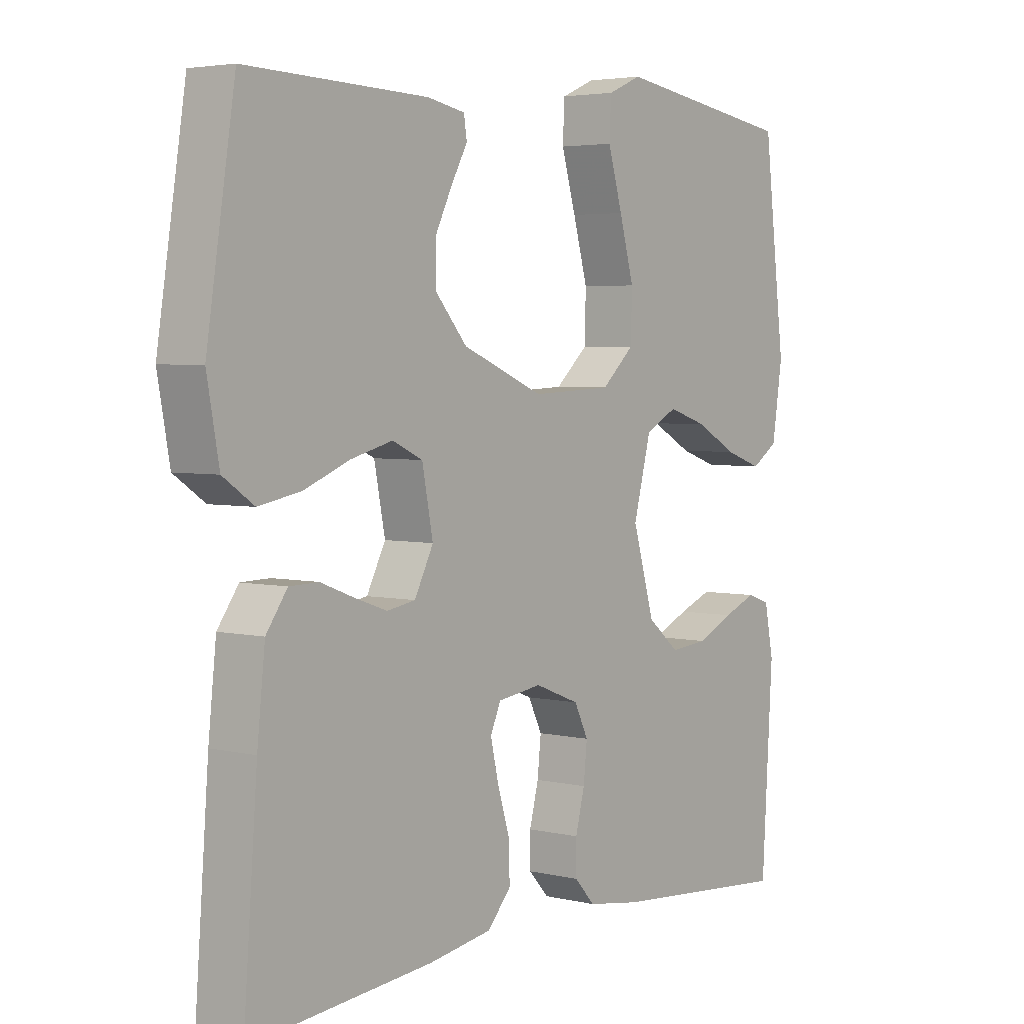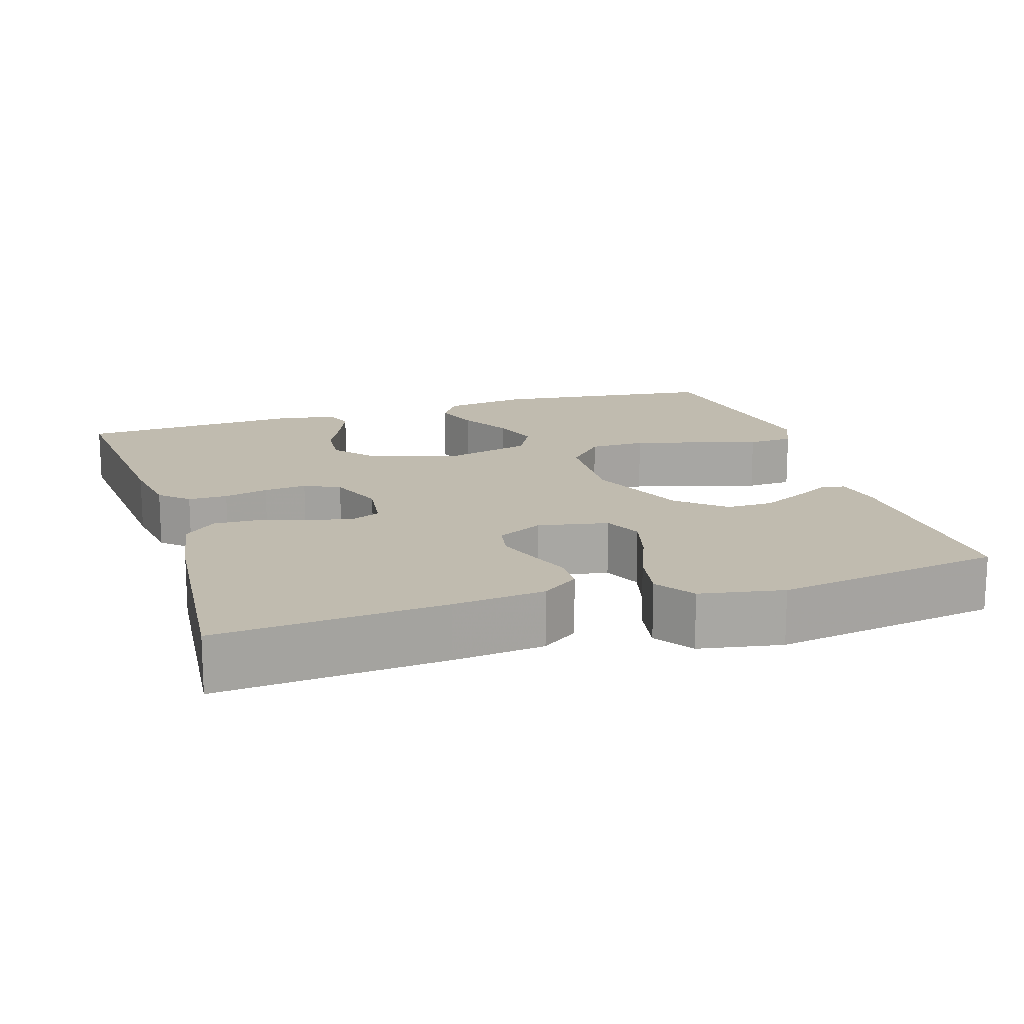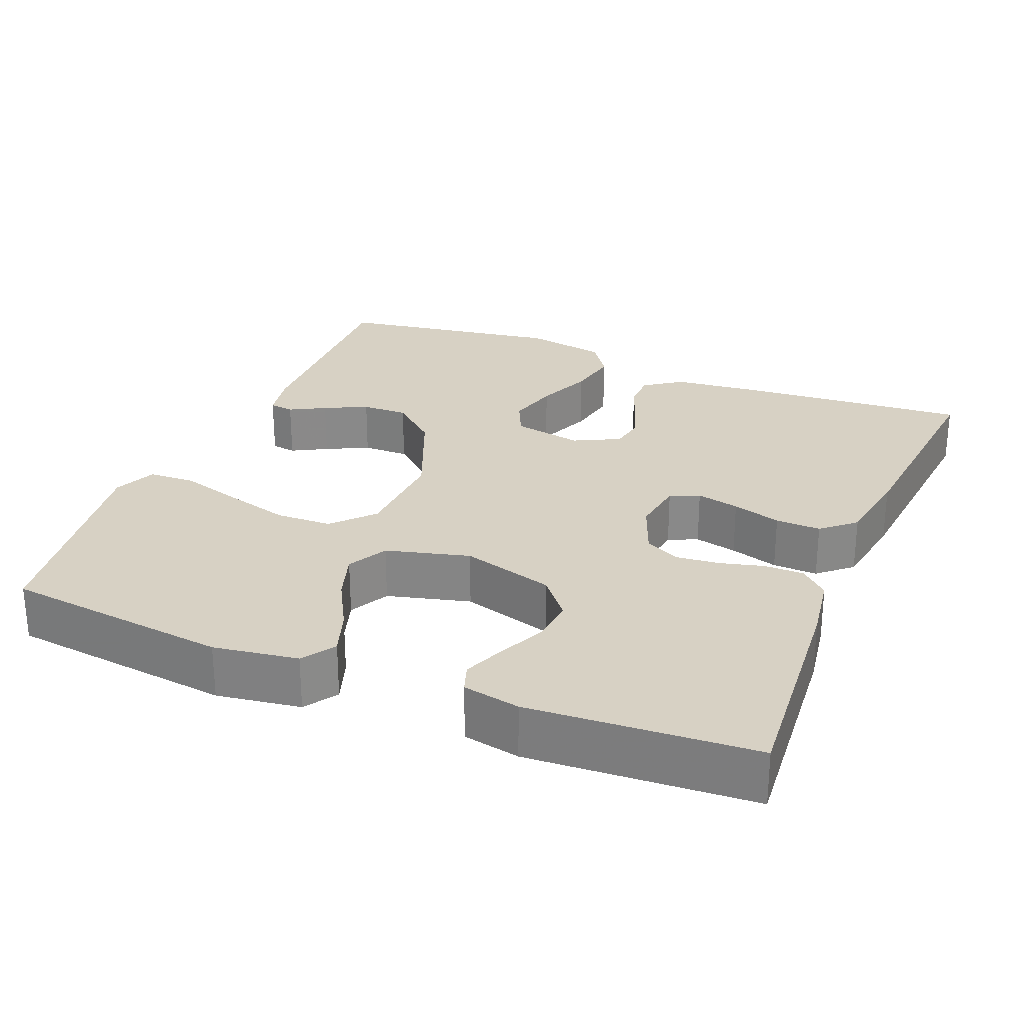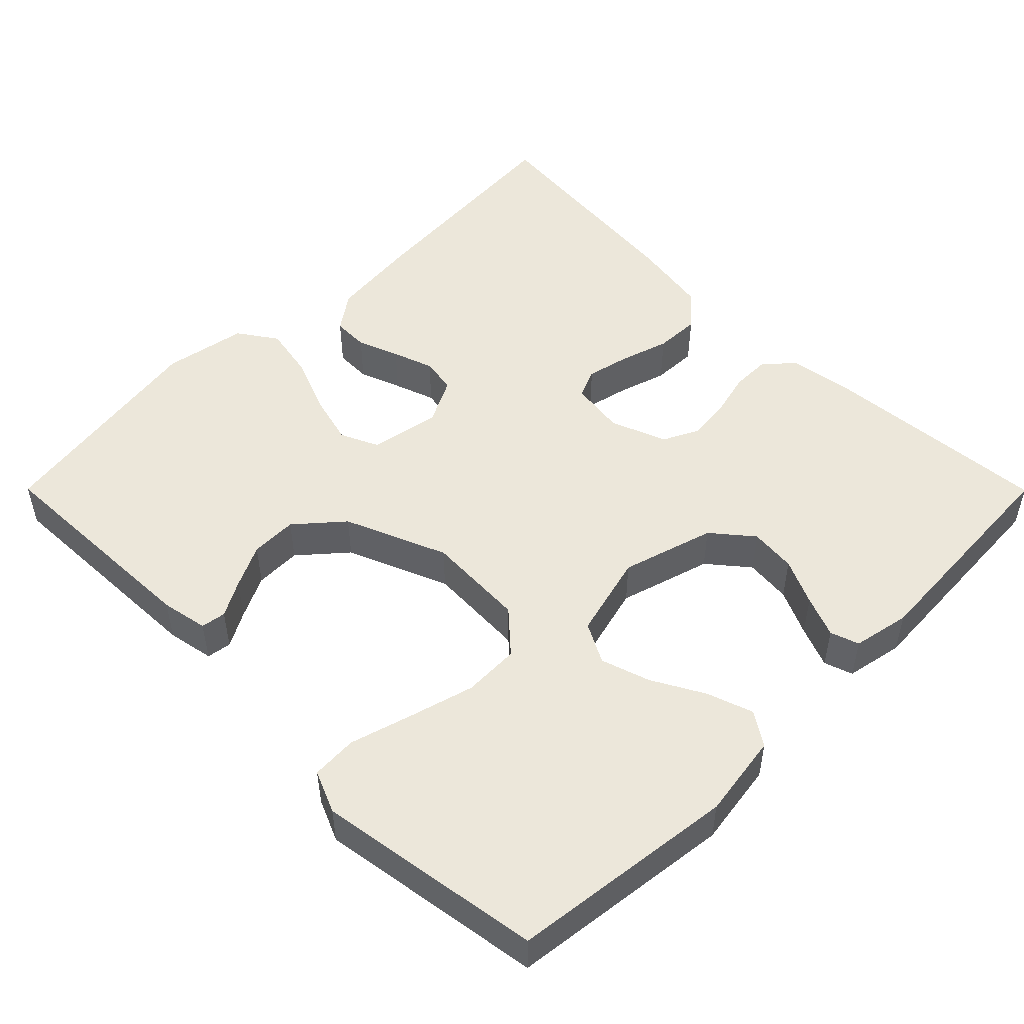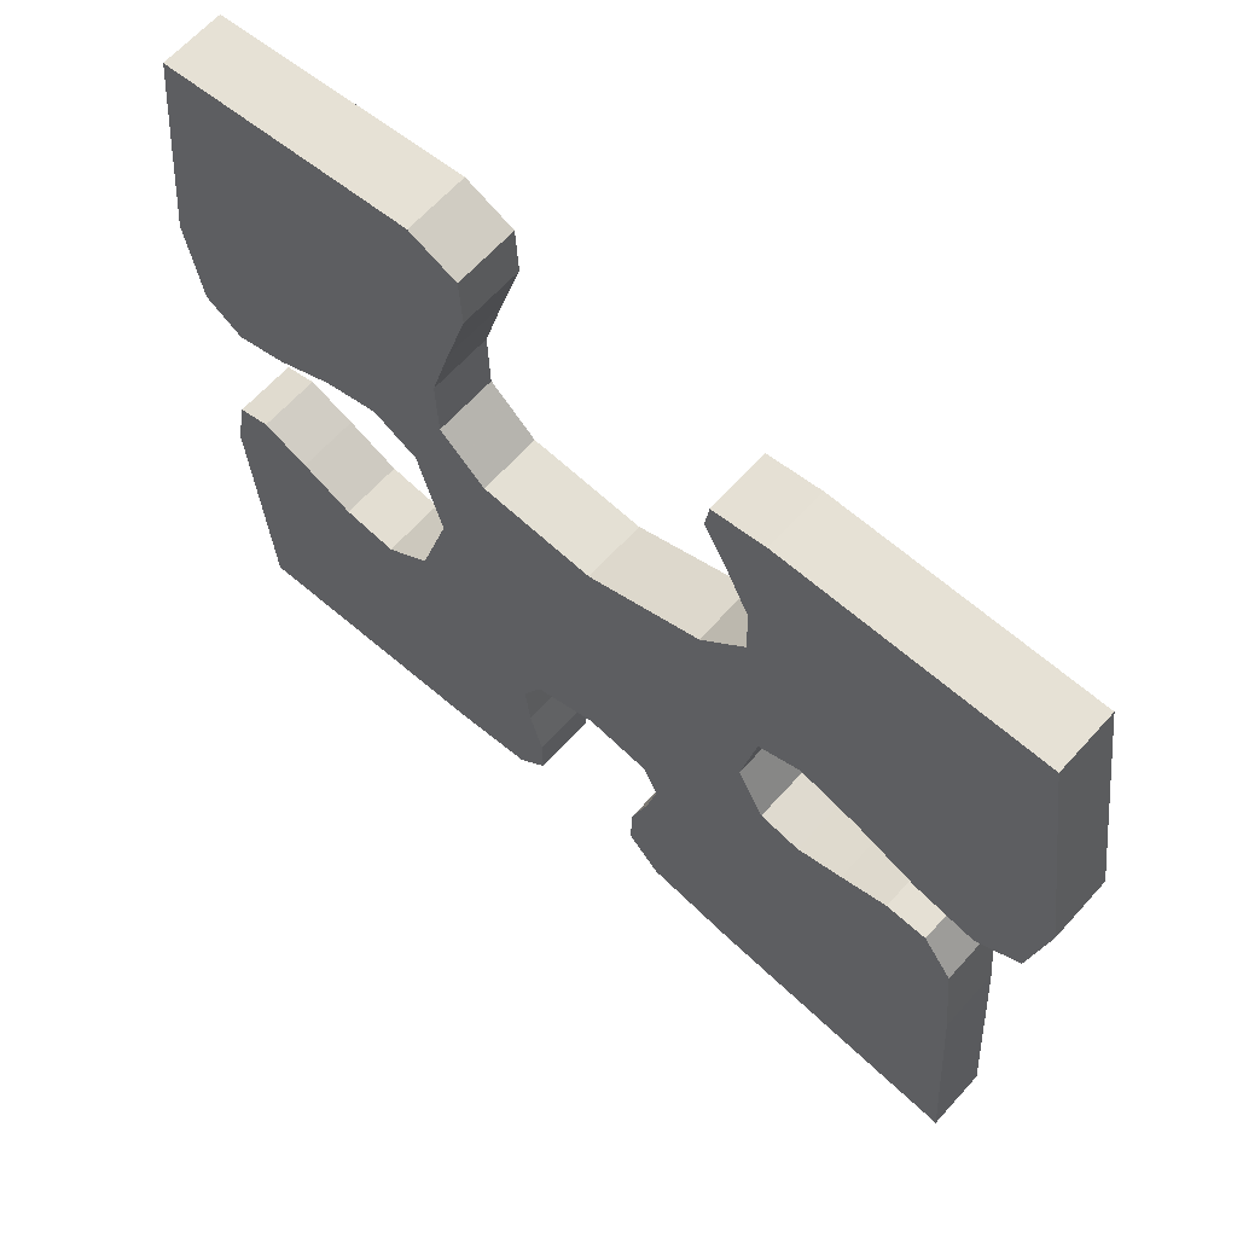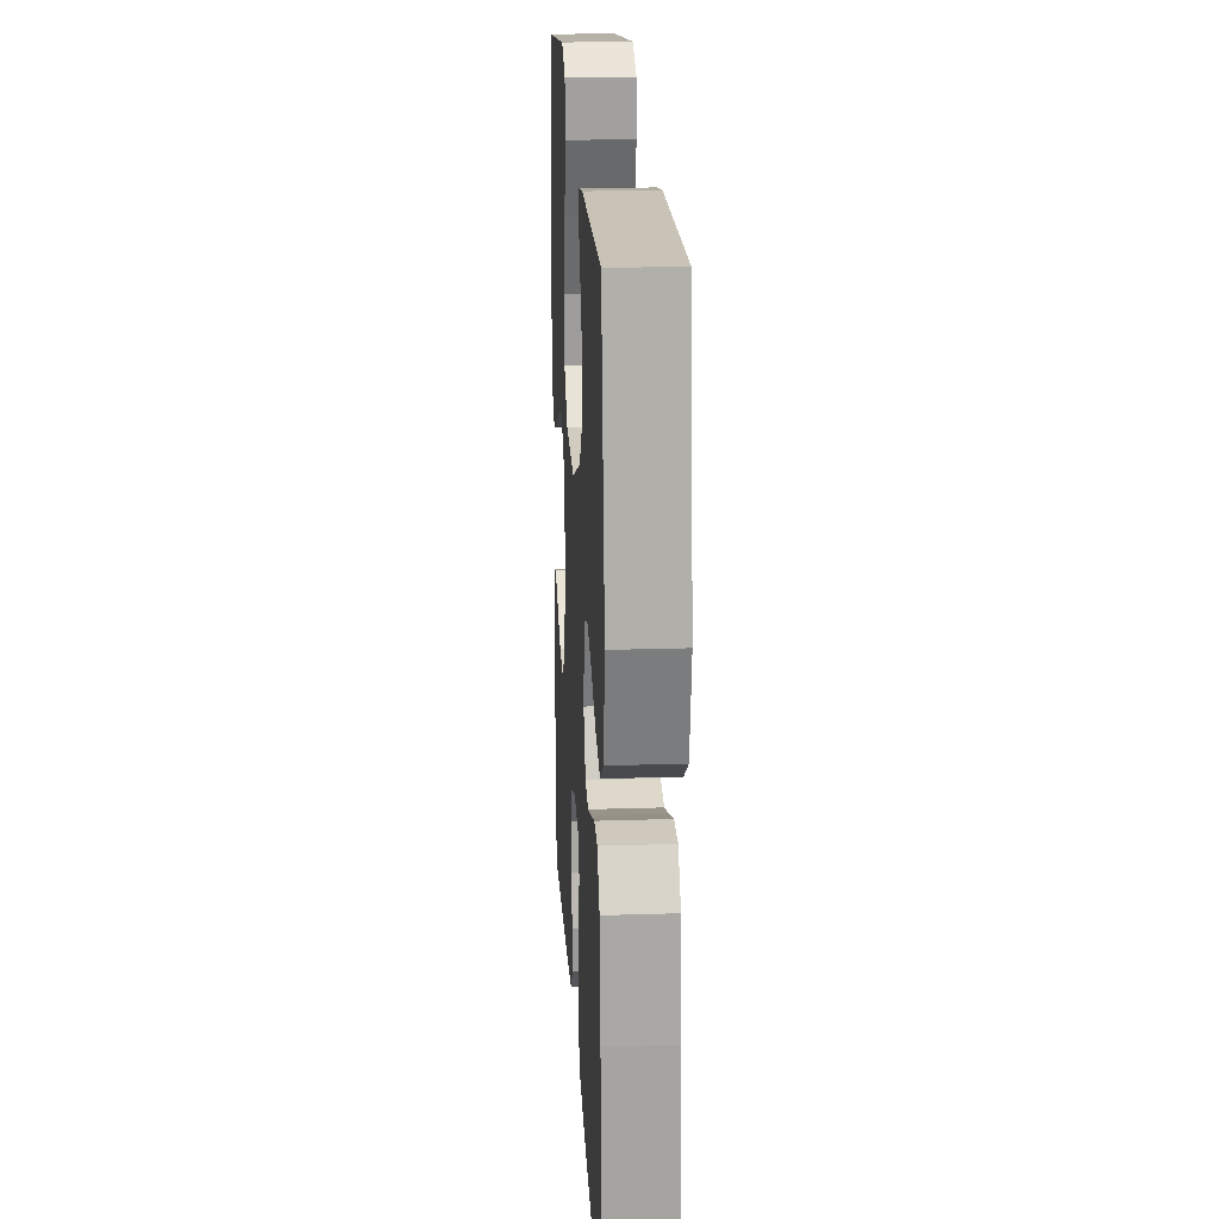
<metadata>
{"format":"obj","ext":"obj","renderer":"f3d","projection":"perspective","resolution":1024,"background":"white","views":[{"elev":3.9,"azim":-52.2,"up":"+Z"},{"elev":16.0,"azim":-107.5,"up":"+Y"},{"elev":27.1,"azim":112.3,"up":"+Y"},{"elev":50.5,"azim":45.1,"up":"+Y"},{"elev":64.8,"azim":-137.9,"up":"+Z"},{"elev":21.3,"azim":-93.3,"up":"+Z"}]}
</metadata>
<code>
v -0.5 0.07 -0.5
v -0.477 0.07 -0.2
v -0.464 0.07 -0.079
v -0.429 0.07 -0.03
v -0.381 0.07 -0.029
v -0.326 0.07 -0.05
v -0.272 0.07 -0.069
v -0.225 0.07 -0.061
v -0.194 0.07 0
v -0.212 0.07 0.093
v -0.262 0.07 0.116
v -0.331 0.07 0.098
v -0.406 0.07 0.068
v -0.476 0.07 0.055
v -0.527 0.07 0.09
v -0.547 0.07 0.2
v -0.5 0.07 0.5
v -0.2 0.07 0.49
v -0.138 0.07 0.478
v -0.133 0.07 0.445
v -0.159 0.07 0.398
v -0.187 0.07 0.341
v -0.188 0.07 0.279
v -0.135 0.07 0.218
v 0 0.07 0.162
v 0.133 0.07 0.168
v 0.187 0.07 0.217
v 0.189 0.07 0.292
v 0.165 0.07 0.379
v 0.141 0.07 0.461
v 0.144 0.07 0.522
v 0.2 0.07 0.546
v 0.5 0.07 0.5
v 0.536 0.07 0.2
v 0.519 0.07 0.088
v 0.475 0.07 0.059
v 0.414 0.07 0.08
v 0.345 0.07 0.118
v 0.28 0.07 0.139
v 0.227 0.07 0.111
v 0.198 0.07 0
v 0.234 0.07 -0.123
v 0.287 0.07 -0.167
v 0.349 0.07 -0.161
v 0.41 0.07 -0.133
v 0.465 0.07 -0.111
v 0.503 0.07 -0.124
v 0.518 0.07 -0.2
v 0.5 0.07 -0.5
v 0.2 0.07 -0.475
v 0.11 0.07 -0.461
v 0.076 0.07 -0.424
v 0.076 0.07 -0.372
v 0.091 0.07 -0.313
v 0.097 0.07 -0.256
v 0.074 0.07 -0.209
v 0 0.07 -0.18
v -0.073 0.07 -0.19
v -0.09 0.07 -0.229
v -0.077 0.07 -0.286
v -0.057 0.07 -0.351
v -0.055 0.07 -0.411
v -0.094 0.07 -0.455
v -0.2 0.07 -0.472
v -0.5 0 -0.5
v -0.477 0 -0.2
v -0.464 0 -0.079
v -0.429 0 -0.03
v -0.381 0 -0.029
v -0.326 0 -0.05
v -0.272 0 -0.069
v -0.225 0 -0.061
v -0.194 0 0
v -0.212 0 0.093
v -0.262 0 0.116
v -0.331 0 0.098
v -0.406 0 0.068
v -0.476 0 0.055
v -0.527 0 0.09
v -0.547 0 0.2
v -0.5 0 0.5
v -0.2 0 0.49
v -0.138 0 0.478
v -0.133 0 0.445
v -0.159 0 0.398
v -0.187 0 0.341
v -0.188 0 0.279
v -0.135 0 0.218
v 0 0 0.162
v 0.133 0 0.168
v 0.187 0 0.217
v 0.189 0 0.292
v 0.165 0 0.379
v 0.141 0 0.461
v 0.144 0 0.522
v 0.2 0 0.546
v 0.5 0 0.5
v 0.536 0 0.2
v 0.519 0 0.088
v 0.475 0 0.059
v 0.414 0 0.08
v 0.345 0 0.118
v 0.28 0 0.139
v 0.227 0 0.111
v 0.198 0 0
v 0.234 0 -0.123
v 0.287 0 -0.167
v 0.349 0 -0.161
v 0.41 0 -0.133
v 0.465 0 -0.111
v 0.503 0 -0.124
v 0.518 0 -0.2
v 0.5 0 -0.5
v 0.2 0 -0.475
v 0.11 0 -0.461
v 0.076 0 -0.424
v 0.076 0 -0.372
v 0.091 0 -0.313
v 0.097 0 -0.256
v 0.074 0 -0.209
v 0 0 -0.18
v -0.073 0 -0.19
v -0.09 0 -0.229
v -0.077 0 -0.286
v -0.057 0 -0.351
v -0.055 0 -0.411
v -0.094 0 -0.455
v -0.2 0 -0.472
f 60 61 62 63
f 59 60 63 64
f 58 59 64 1
f 51 52 53 54
f 51 54 55
f 50 51 55
f 49 50 55
f 48 49 55 56
f 44 45 46 47
f 44 47 48
f 43 44 48 56
f 35 36 37 38
f 35 38 39
f 34 35 39
f 33 34 39
f 32 33 39 40
f 29 30 31 32
f 28 29 32
f 27 28 32 40
f 18 19 20 21
f 18 21 22
f 17 18 22 23
f 12 13 14 15
f 11 12 15 16
f 3 4 5 6
f 3 6 7
f 58 1 2 3
f 57 58 3 7
f 42 43 56 57
f 41 42 57 7
f 26 27 40 41
f 25 26 41
f 24 25 41
f 16 17 23 24
f 11 16 24 41
f 10 11 41
f 9 10 41
f 8 9 41
f 7 8 41
f 127 126 125 124
f 128 127 124 123
f 65 128 123 122
f 118 117 116 115
f 119 118 115
f 119 115 114
f 119 114 113
f 120 119 113 112
f 111 110 109 108
f 112 111 108
f 120 112 108 107
f 102 101 100 99
f 103 102 99
f 103 99 98
f 103 98 97
f 104 103 97 96
f 96 95 94 93
f 96 93 92
f 104 96 92 91
f 85 84 83 82
f 86 85 82
f 87 86 82 81
f 79 78 77 76
f 80 79 76 75
f 70 69 68 67
f 71 70 67
f 67 66 65 122
f 71 67 122 121
f 121 120 107 106
f 71 121 106 105
f 105 104 91 90
f 105 90 89
f 105 89 88
f 88 87 81 80
f 105 88 80 75
f 105 75 74
f 105 74 73
f 105 73 72
f 105 72 71
f 1 65 66 2
f 2 66 67 3
f 3 67 68 4
f 4 68 69 5
f 5 69 70 6
f 6 70 71 7
f 7 71 72 8
f 8 72 73 9
f 9 73 74 10
f 10 74 75 11
f 11 75 76 12
f 12 76 77 13
f 13 77 78 14
f 14 78 79 15
f 15 79 80 16
f 16 80 81 17
f 17 81 82 18
f 18 82 83 19
f 19 83 84 20
f 20 84 85 21
f 21 85 86 22
f 22 86 87 23
f 23 87 88 24
f 24 88 89 25
f 25 89 90 26
f 26 90 91 27
f 27 91 92 28
f 28 92 93 29
f 29 93 94 30
f 30 94 95 31
f 31 95 96 32
f 32 96 97 33
f 33 97 98 34
f 34 98 99 35
f 35 99 100 36
f 36 100 101 37
f 37 101 102 38
f 38 102 103 39
f 39 103 104 40
f 40 104 105 41
f 41 105 106 42
f 42 106 107 43
f 43 107 108 44
f 44 108 109 45
f 45 109 110 46
f 46 110 111 47
f 47 111 112 48
f 48 112 113 49
f 49 113 114 50
f 50 114 115 51
f 51 115 116 52
f 52 116 117 53
f 53 117 118 54
f 54 118 119 55
f 55 119 120 56
f 56 120 121 57
f 57 121 122 58
f 58 122 123 59
f 59 123 124 60
f 60 124 125 61
f 61 125 126 62
f 62 126 127 63
f 63 127 128 64
f 64 128 65 1

</code>
